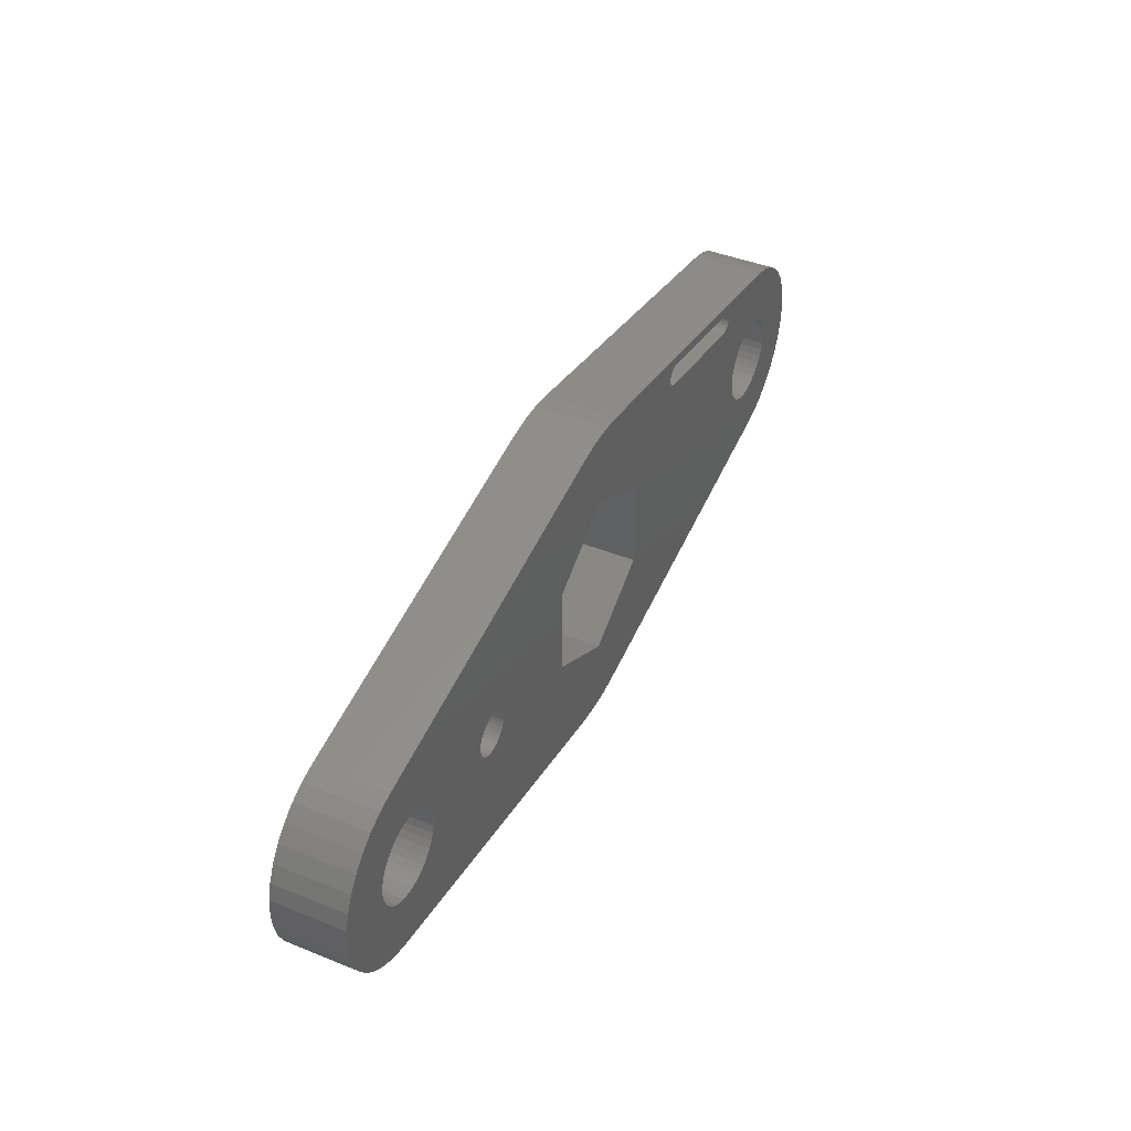
<metadata>
{"format":"stl","ext":"stl","renderer":"f3d","projection":"perspective","resolution":1024,"background":"white","views":[{"elev":42.9,"azim":115.6,"up":"+Y"}]}
</metadata>
<code>
# stl→obj: 414 verts, 844 faces
v -132.9 -96.97 18
v -132.9 -96.97 9.537e-07
v -132.7 -95.09 18
v -132.7 -95.09 9.537e-07
v -132.2 -93.27 18
v -132.2 -93.27 9.537e-07
v -131.5 -91.55 18
v -131.5 -91.55 9.537e-07
v -130.4 -89.98 18
v -130.4 -89.98 9.537e-07
v -129.1 -88.62 18
v -129.1 -88.62 9.537e-07
v -127.6 -87.5 18
v -127.6 -87.5 9.537e-07
v -125.9 -86.65 18
v -125.9 -86.65 9.537e-07
v -124.1 -86.09 18
v -124.1 -86.09 9.537e-07
v -122.2 -85.85 18
v -122.2 -85.85 9.537e-07
v -120.3 -85.93 18
v -120.3 -85.93 9.537e-07
v -118.5 -86.33 18
v -118.5 -86.33 9.537e-07
v -116.8 -87.04 18
v -116.8 -87.04 9.537e-07
v -115.1 -88.03 18
v -115.1 -88.03 9.537e-07
v -113.7 -89.27 18
v -113.7 -89.27 9.537e-07
v -112.6 -90.74 18
v -112.6 -90.74 9.537e-07
v -111.6 -92.39 18
v -111.6 -92.39 9.537e-07
v -111 -94.17 18
v -111 -94.17 9.537e-07
v -110.7 -96.03 18
v -110.7 -96.03 9.537e-07
v -110.6 -96.97 18
v -110.6 -96.97 9.537e-07
v -110.7 -97.92 18
v -110.7 -97.92 9.537e-07
v -111 -99.78 18
v -111 -99.78 9.537e-07
v -111.6 -101.6 18
v -111.6 -101.6 9.537e-07
v -112.6 -103.2 18
v -112.6 -103.2 9.537e-07
v -113.7 -104.7 18
v -113.7 -104.7 9.537e-07
v -115.1 -105.9 18
v -115.1 -105.9 9.537e-07
v -116.8 -106.9 18
v -116.8 -106.9 9.537e-07
v -118.5 -107.6 18
v -118.5 -107.6 9.537e-07
v -120.3 -108 18
v -120.3 -108 9.537e-07
v -122.2 -108.1 18
v -122.2 -108.1 9.537e-07
v -124.1 -107.9 18
v -124.1 -107.9 9.537e-07
v -125.9 -107.3 18
v -125.9 -107.3 9.537e-07
v -127.6 -106.5 18
v -127.6 -106.5 9.537e-07
v -129.1 -105.3 18
v -129.1 -105.3 9.537e-07
v -130.4 -104 18
v -130.4 -104 9.537e-07
v -131.5 -102.4 18
v -131.5 -102.4 9.537e-07
v -132.2 -100.7 18
v -132.2 -100.7 9.537e-07
v -132.7 -98.85 18
v -132.7 -98.85 9.537e-07
v 24.82 -93.32 9.537e-07
v 24.29 -94.1 9.537e-07
v -6.638 -109 9.537e-07
v 23.9 -94.96 9.537e-07
v 34.24 -99.12 9.537e-07
v 34.55 -98.23 9.537e-07
v 56.37 -96.97 9.537e-07
v 34.55 -95.42 9.537e-07
v 60.12 -88.66 9.537e-07
v 58.82 -90.02 9.537e-07
v 29.87 -102.4 9.537e-07
v 30.79 -102.2 9.537e-07
v 31.67 -101.8 9.537e-07
v 32.47 -101.3 9.537e-07
v 33.18 -100.7 9.537e-07
v 33.78 -99.95 9.537e-07
v 57.77 -91.57 9.537e-07
v 57 -93.29 9.537e-07
v 56.53 -95.1 9.537e-07
v 23.67 -95.88 9.537e-07
v 23.59 -96.82 9.537e-07
v -27.2 -120.7 9.537e-07
v 23.67 -97.77 9.537e-07
v 27.99 -91.36 9.537e-07
v 27.08 -91.64 9.537e-07
v -6.489 -85.25 9.537e-07
v 26.24 -92.07 9.537e-07
v 25.48 -92.63 9.537e-07
v 34.71 -97.3 9.537e-07
v 34.73 -96.82 9.537e-07
v 34.71 -96.35 9.537e-07
v -24.28 -140.5 9.537e-07
v -29.86 -140.5 9.537e-07
v -35.39 -139.8 9.537e-07
v -47.62 -108.7 9.537e-07
v -57.35 -135.5 9.537e-07
v -47.47 -84.99 9.537e-07
v -57.35 -80.55 9.537e-07
v -26.9 -73.27 9.537e-07
v 26.24 -101.6 9.537e-07
v 27.08 -102 9.537e-07
v -18.75 -139.8 9.537e-07
v 84.01 -77.59 9.537e-07
v 32.47 -92.33 9.537e-07
v 31.67 -91.84 9.537e-07
v 23.9 -98.68 9.537e-07
v 24.29 -99.55 9.537e-07
v 24.82 -100.3 9.537e-07
v 25.48 -101 9.537e-07
v 58.82 -103.9 9.537e-07
v 60.12 -105.3 9.537e-07
v 30.79 -91.48 9.537e-07
v 29.87 -91.28 9.537e-07
v 28.92 -91.24 9.537e-07
v 65.09 -107.8 9.537e-07
v 72.28 -122 9.537e-07
v 63.3 -107.2 9.537e-07
v 61.62 -106.4 9.537e-07
v 92.53 -101.4 9.537e-07
v 78.43 -97.91 9.537e-07
v 92.9 -96.97 9.537e-07
v 78.47 -96.97 9.537e-07
v 92.53 -92.59 9.537e-07
v 72.39 -87.09 9.537e-07
v 70.65 -86.39 9.537e-07
v 68.82 -85.99 9.537e-07
v 66.95 -85.91 9.537e-07
v 65.09 -86.15 9.537e-07
v 63.3 -86.7 9.537e-07
v 61.62 -87.55 9.537e-07
v 33.18 -92.96 9.537e-07
v 33.78 -93.7 9.537e-07
v 27.99 -102.3 9.537e-07
v 28.92 -102.4 9.537e-07
v 78.43 -96.03 9.537e-07
v 78.11 -94.18 9.537e-07
v 91.41 -88.34 9.537e-07
v 77.48 -92.41 9.537e-07
v 89.57 -84.35 9.537e-07
v 76.57 -90.77 9.537e-07
v 87.08 -80.73 9.537e-07
v 75.39 -89.31 9.537e-07
v 73.99 -88.07 9.537e-07
v 34.24 -94.52 9.537e-07
v 56.53 -98.84 9.537e-07
v 57 -100.7 9.537e-07
v 57.77 -102.4 9.537e-07
v 66.95 -108 9.537e-07
v 68.82 -108 9.537e-07
v 76.5 -120.8 9.537e-07
v 70.65 -107.6 9.537e-07
v 80.45 -118.9 9.537e-07
v 72.39 -106.9 9.537e-07
v 84.01 -116.4 9.537e-07
v 73.99 -105.9 9.537e-07
v 87.08 -113.2 9.537e-07
v 75.39 -104.6 9.537e-07
v 89.57 -109.6 9.537e-07
v 76.57 -103.2 9.537e-07
v 91.41 -105.6 9.537e-07
v 77.48 -101.5 9.537e-07
v 78.11 -99.76 9.537e-07
v -57.35 -58.47 9.537e-07
v -35.39 -54.17 9.537e-07
v -29.86 -53.46 9.537e-07
v 76.5 -73.11 9.537e-07
v 80.45 -75.03 9.537e-07
v -14.49 -80.55 9.537e-07
v -24.28 -53.45 9.537e-07
v -18.75 -54.17 9.537e-07
v 72.28 -71.9 9.537e-07
v -141.1 -80.53 9.537e-07
v -126.6 -121.9 9.537e-07
v -141.3 -80.81 9.537e-07
v -143.8 -84.41 9.537e-07
v -145.6 -88.39 9.537e-07
v -146.8 -92.62 9.537e-07
v -147.1 -96.97 9.537e-07
v -146.8 -101.3 9.537e-07
v -145.6 -105.6 9.537e-07
v -143.8 -109.5 9.537e-07
v -141.3 -113.1 9.537e-07
v -138.3 -116.3 9.537e-07
v -134.7 -118.8 9.537e-07
v -130.8 -120.7 9.537e-07
v -69.45 -63.36 9.537e-07
v -69.91 -63.34 9.537e-07
v -67.86 -64.17 9.537e-07
v -68.2 -63.87 9.537e-07
v -103.7 -70.13 9.537e-07
v -104.1 -70.39 9.537e-07
v -126.6 -72.02 9.537e-07
v -104.4 -70.71 9.537e-07
v -104.7 -71.07 9.537e-07
v -104.9 -71.48 9.537e-07
v -105 -71.91 9.537e-07
v -68.59 -63.63 9.537e-07
v -69.01 -63.46 9.537e-07
v -105.1 -72.82 9.537e-07
v -138.3 -77.69 9.537e-07
v -134.7 -75.13 9.537e-07
v -105 -73.26 9.537e-07
v -104.8 -73.69 9.537e-07
v -104.6 -74.08 9.537e-07
v -68.08 -68.21 9.537e-07
v -67.75 -67.89 9.537e-07
v -67.49 -67.52 9.537e-07
v -67.1 -65.78 9.537e-07
v -67.19 -65.33 9.537e-07
v -70.36 -63.39 9.537e-07
v -102.9 -69.81 9.537e-07
v -103.3 -69.94 9.537e-07
v -104.3 -74.43 9.537e-07
v -104 -74.73 9.537e-07
v -103.6 -74.97 9.537e-07
v -67.28 -67.12 9.537e-07
v -67.15 -66.68 9.537e-07
v -67.09 -66.23 9.537e-07
v -67.35 -64.91 9.537e-07
v -67.57 -64.52 9.537e-07
v -130.8 -73.23 9.537e-07
v -105.1 -72.36 9.537e-07
v -101.8 -75.21 9.537e-07
v -69.3 -68.78 9.537e-07
v -68.86 -68.66 9.537e-07
v -68.45 -68.47 9.537e-07
v -103.2 -75.14 9.537e-07
v -102.7 -75.24 9.537e-07
v -102.3 -75.26 9.537e-07
v -126.6 -72.02 18
v -130.8 -73.23 18
v -134.7 -75.13 18
v -138.3 -77.69 18
v -141.1 -80.53 18
v -141.3 -80.81 18
v -143.8 -84.41 18
v -145.6 -88.39 18
v -146.8 -92.62 18
v -147.1 -96.97 18
v -146.8 -101.3 18
v -145.6 -105.6 18
v -143.8 -109.5 18
v -141.3 -113.1 18
v -138.3 -116.3 18
v -134.7 -118.8 18
v -130.8 -120.7 18
v -126.6 -121.9 18
v -35.39 -54.17 18
v -57.35 -58.47 18
v -57.35 -80.55 18
v -18.75 -54.17 18
v -24.28 -53.45 18
v -26.9 -73.27 18
v -29.86 -53.46 18
v 72.28 -71.9 18
v -14.49 -80.55 18
v 76.5 -73.11 18
v -6.489 -85.25 18
v 84.01 -77.59 18
v 80.45 -75.03 18
v -47.47 -84.99 18
v -47.62 -108.7 18
v 34.71 -97.3 18
v 63.3 -107.2 18
v 34.73 -96.82 18
v 61.62 -106.4 18
v 60.12 -105.3 18
v 58.82 -103.9 18
v 57.77 -102.4 18
v 57 -100.7 18
v 33.18 -100.7 18
v 32.47 -101.3 18
v 72.28 -122 18
v 56.53 -98.84 18
v 56.37 -96.97 18
v 34.71 -96.35 18
v 56.53 -95.1 18
v 34.55 -95.42 18
v 57 -93.29 18
v 57.77 -91.57 18
v 26.24 -101.6 18
v 25.48 -101 18
v -6.638 -109 18
v 24.82 -100.3 18
v 24.29 -99.55 18
v 31.67 -101.8 18
v 30.79 -102.2 18
v 29.87 -102.4 18
v 66.95 -108 18
v 65.09 -107.8 18
v 28.92 -102.4 18
v 27.99 -102.3 18
v 27.08 -102 18
v 23.67 -95.88 18
v 23.9 -94.96 18
v 24.29 -94.1 18
v 24.82 -93.32 18
v 31.67 -91.84 18
v 32.47 -92.33 18
v 92.53 -92.59 18
v 78.43 -96.03 18
v 92.9 -96.97 18
v 78.47 -96.97 18
v 92.53 -101.4 18
v 34.55 -98.23 18
v 34.24 -99.12 18
v 33.78 -99.95 18
v -18.75 -139.8 18
v -27.2 -120.7 18
v -24.28 -140.5 18
v -29.86 -140.5 18
v 25.48 -92.63 18
v 26.24 -92.07 18
v 27.08 -91.64 18
v 30.79 -91.48 18
v 23.9 -98.68 18
v 23.67 -97.77 18
v 23.59 -96.82 18
v 27.99 -91.36 18
v 28.92 -91.24 18
v 29.87 -91.28 18
v 78.43 -97.91 18
v 78.11 -99.76 18
v 91.41 -105.6 18
v 77.48 -101.5 18
v 89.57 -109.6 18
v 76.57 -103.2 18
v 87.08 -113.2 18
v 75.39 -104.6 18
v 84.01 -116.4 18
v 73.99 -105.9 18
v 80.45 -118.9 18
v 72.39 -106.9 18
v 76.5 -120.8 18
v 70.65 -107.6 18
v 68.82 -108 18
v 65.09 -86.15 18
v 63.3 -86.7 18
v 61.62 -87.55 18
v 33.18 -92.96 18
v 66.95 -85.91 18
v 68.82 -85.99 18
v 70.65 -86.39 18
v 58.82 -90.02 18
v 60.12 -88.66 18
v 34.24 -94.52 18
v 33.78 -93.7 18
v 72.39 -87.09 18
v 73.99 -88.07 18
v 87.08 -80.73 18
v 75.39 -89.31 18
v 89.57 -84.35 18
v 76.57 -90.77 18
v 91.41 -88.34 18
v 77.48 -92.41 18
v 78.11 -94.18 18
v -104.4 -70.71 18
v -104.1 -70.39 18
v -103.7 -70.13 18
v -103.3 -69.94 18
v -102.9 -69.81 18
v -70.36 -63.39 18
v -69.91 -63.34 18
v -69.45 -63.36 18
v -69.01 -63.46 18
v -67.28 -67.12 18
v -67.49 -67.52 18
v -67.75 -67.89 18
v -68.08 -68.21 18
v -68.59 -63.63 18
v -68.2 -63.87 18
v -67.86 -64.17 18
v -67.57 -64.52 18
v -67.35 -64.91 18
v -67.19 -65.33 18
v -67.1 -65.78 18
v -67.09 -66.23 18
v -67.15 -66.68 18
v -68.45 -68.47 18
v -68.86 -68.66 18
v -69.3 -68.78 18
v -101.8 -75.21 18
v -102.3 -75.26 18
v -102.7 -75.24 18
v -103.2 -75.14 18
v -103.6 -74.97 18
v -105 -71.91 18
v -104.9 -71.48 18
v -104.7 -71.07 18
v -104 -74.73 18
v -104.3 -74.43 18
v -104.6 -74.08 18
v -104.8 -73.69 18
v -105 -73.26 18
v -105.1 -72.82 18
v -105.1 -72.36 18
v -57.35 -135.5 18
v -35.39 -139.8 18
f 1 2 3
f 3 2 4
f 3 4 5
f 5 4 6
f 5 6 7
f 7 6 8
f 7 8 9
f 9 8 10
f 9 10 11
f 11 10 12
f 11 12 13
f 13 12 14
f 13 14 15
f 15 14 16
f 15 16 17
f 17 16 18
f 17 18 19
f 19 18 20
f 19 20 21
f 21 20 22
f 21 22 23
f 23 22 24
f 23 24 25
f 25 24 26
f 25 26 27
f 27 26 28
f 27 28 29
f 29 28 30
f 29 30 31
f 31 30 32
f 31 32 33
f 33 32 34
f 33 34 35
f 35 34 36
f 35 36 37
f 37 36 38
f 37 38 39
f 39 38 40
f 39 40 41
f 41 40 42
f 41 42 43
f 43 42 44
f 43 44 45
f 45 44 46
f 45 46 47
f 47 46 48
f 47 48 49
f 49 48 50
f 49 50 51
f 51 50 52
f 51 52 53
f 53 52 54
f 53 54 55
f 55 54 56
f 55 56 57
f 57 56 58
f 57 58 59
f 59 58 60
f 59 60 61
f 61 60 62
f 61 62 63
f 63 62 64
f 63 64 65
f 65 64 66
f 65 66 67
f 67 66 68
f 67 68 69
f 69 68 70
f 69 70 71
f 71 70 72
f 71 72 73
f 73 72 74
f 73 74 75
f 75 74 76
f 75 76 1
f 1 76 2
f 77 78 79
f 79 78 80
f 81 82 83
f 84 85 86
f 87 88 83
f 83 88 89
f 83 89 90
f 90 91 83
f 83 91 92
f 83 92 81
f 86 93 84
f 84 93 94
f 84 94 95
f 80 96 79
f 79 96 97
f 79 97 98
f 98 97 99
f 100 101 102
f 102 101 103
f 102 103 79
f 79 103 104
f 79 104 77
f 82 105 83
f 83 105 106
f 83 106 95
f 95 106 107
f 95 107 84
f 108 109 98
f 98 109 110
f 98 110 111
f 111 110 112
f 111 112 113
f 113 112 114
f 113 114 115
f 116 117 118
f 119 120 121
f 99 122 98
f 98 122 123
f 98 123 108
f 108 123 124
f 108 124 118
f 118 124 125
f 118 125 116
f 118 126 127
f 121 128 119
f 119 128 129
f 119 129 130
f 131 132 133
f 133 132 118
f 133 118 134
f 134 118 127
f 135 136 137
f 137 136 138
f 137 138 139
f 140 141 119
f 119 141 142
f 119 142 143
f 143 144 119
f 119 144 145
f 119 145 120
f 120 145 146
f 120 146 147
f 147 146 148
f 117 149 118
f 118 149 150
f 118 150 87
f 138 151 139
f 139 151 152
f 139 152 153
f 153 152 154
f 153 154 155
f 155 154 156
f 155 156 157
f 157 156 158
f 157 158 119
f 119 158 159
f 119 159 140
f 85 84 146
f 146 84 160
f 146 160 148
f 83 161 87
f 87 161 162
f 87 162 118
f 118 162 163
f 118 163 126
f 131 164 132
f 132 164 165
f 132 165 166
f 166 165 167
f 166 167 168
f 168 167 169
f 168 169 170
f 170 169 171
f 170 171 172
f 172 171 173
f 172 173 174
f 174 173 175
f 174 175 176
f 176 175 177
f 176 177 135
f 135 177 178
f 135 178 136
f 114 179 115
f 115 179 180
f 115 180 181
f 182 183 184
f 184 183 119
f 184 119 102
f 102 119 130
f 102 130 100
f 181 185 115
f 115 185 186
f 115 186 184
f 184 186 187
f 184 187 182
f 52 50 112
f 112 50 48
f 18 16 188
f 60 58 189
f 189 58 56
f 189 56 112
f 112 56 54
f 112 54 52
f 114 34 32
f 32 30 114
f 114 30 28
f 114 28 26
f 26 24 114
f 114 24 22
f 114 22 188
f 188 22 20
f 188 20 18
f 16 14 188
f 188 14 12
f 188 12 190
f 190 12 10
f 190 10 191
f 191 10 8
f 191 8 192
f 192 8 6
f 192 6 193
f 193 6 4
f 193 4 194
f 194 4 2
f 194 2 195
f 195 2 76
f 195 76 196
f 196 76 74
f 196 74 197
f 197 74 72
f 197 72 198
f 198 72 70
f 198 70 199
f 199 70 68
f 199 68 200
f 200 68 66
f 200 66 201
f 201 66 64
f 201 64 189
f 189 64 62
f 189 62 60
f 40 38 114
f 114 38 36
f 114 36 34
f 48 46 112
f 112 46 44
f 112 44 114
f 114 44 42
f 114 42 40
f 202 203 179
f 204 205 179
f 206 207 208
f 208 207 209
f 209 210 208
f 208 210 211
f 208 211 212
f 205 213 179
f 179 213 214
f 179 214 202
f 215 216 217
f 216 215 188
f 215 218 188
f 188 218 219
f 188 219 220
f 221 222 114
f 114 222 223
f 179 224 225
f 203 226 179
f 179 226 227
f 179 227 208
f 208 227 228
f 208 228 206
f 220 229 188
f 188 229 230
f 188 230 231
f 223 232 114
f 114 232 233
f 114 233 179
f 179 233 234
f 179 234 224
f 225 235 179
f 179 235 236
f 179 236 204
f 217 237 215
f 215 237 208
f 215 208 238
f 238 208 212
f 239 240 114
f 240 241 114
f 114 241 242
f 114 242 221
f 231 243 188
f 188 243 244
f 188 244 114
f 114 244 245
f 114 245 239
f 246 208 237
f 246 237 247
f 247 237 217
f 247 217 248
f 248 217 216
f 248 216 249
f 249 216 250
f 250 216 188
f 250 188 251
f 188 190 251
f 251 190 191
f 251 191 252
f 252 191 192
f 252 192 253
f 253 192 193
f 253 193 254
f 254 193 194
f 254 194 255
f 255 194 195
f 255 195 256
f 256 195 196
f 256 196 257
f 257 196 197
f 257 197 258
f 258 197 198
f 258 198 259
f 259 198 199
f 259 199 260
f 260 199 200
f 260 200 261
f 261 200 201
f 261 201 262
f 262 201 189
f 262 189 263
f 264 265 266
f 267 268 269
f 269 268 270
f 267 269 271
f 271 269 272
f 271 272 273
f 274 275 272
f 272 275 276
f 272 276 273
f 270 264 269
f 269 264 266
f 269 266 277
f 277 266 278
f 279 280 281
f 281 280 282
f 281 282 283
f 283 284 281
f 281 284 285
f 281 285 286
f 287 288 289
f 286 290 281
f 281 290 291
f 281 291 292
f 292 291 293
f 292 293 294
f 294 293 295
f 294 295 296
f 297 298 299
f 299 298 300
f 299 300 301
f 288 302 289
f 289 302 303
f 289 303 304
f 305 306 289
f 289 306 280
f 307 308 299
f 299 308 309
f 299 309 297
f 310 311 274
f 274 311 312
f 274 312 313
f 314 315 275
f 316 317 318
f 318 317 319
f 318 319 320
f 279 321 280
f 280 321 322
f 280 322 289
f 289 322 323
f 289 323 287
f 304 307 289
f 289 307 299
f 289 299 324
f 324 299 325
f 324 325 326
f 326 325 327
f 313 328 274
f 274 328 329
f 274 329 330
f 314 275 331
f 301 332 299
f 299 332 333
f 299 333 274
f 274 333 334
f 274 334 310
f 330 335 274
f 274 335 336
f 274 336 275
f 275 336 337
f 275 337 331
f 319 338 320
f 320 338 339
f 320 339 340
f 340 339 341
f 340 341 342
f 342 341 343
f 342 343 344
f 344 343 345
f 344 345 346
f 346 345 347
f 346 347 348
f 348 347 349
f 348 349 350
f 350 349 351
f 350 351 289
f 289 351 352
f 289 352 305
f 353 275 354
f 354 275 315
f 354 315 355
f 355 315 356
f 353 357 275
f 275 357 358
f 275 358 359
f 296 360 294
f 294 360 361
f 294 361 362
f 362 361 355
f 362 355 363
f 363 355 356
f 359 364 275
f 275 364 365
f 275 365 366
f 366 365 367
f 366 367 368
f 368 367 369
f 368 369 370
f 370 369 371
f 370 371 316
f 316 371 372
f 316 372 317
f 373 374 246
f 246 374 375
f 375 376 246
f 246 376 377
f 246 377 265
f 265 377 378
f 378 379 265
f 265 379 380
f 265 380 381
f 382 383 266
f 266 383 384
f 266 384 385
f 381 386 265
f 265 386 387
f 265 387 388
f 388 389 265
f 265 389 390
f 265 390 391
f 391 392 265
f 265 392 393
f 265 393 266
f 266 393 394
f 266 394 382
f 385 395 266
f 266 395 396
f 266 396 397
f 397 398 266
f 266 398 399
f 266 399 250
f 399 400 250
f 250 400 401
f 250 401 402
f 403 404 246
f 246 404 405
f 246 405 373
f 402 406 250
f 250 406 407
f 250 407 408
f 408 409 250
f 250 409 410
f 250 410 249
f 249 410 411
f 249 411 248
f 248 411 247
f 247 411 246
f 246 411 412
f 246 412 403
f 41 43 413
f 43 45 413
f 413 45 47
f 413 47 49
f 27 29 266
f 27 266 25
f 327 325 414
f 414 325 278
f 414 278 413
f 413 278 266
f 413 266 41
f 13 15 250
f 250 15 17
f 29 31 266
f 266 31 33
f 266 33 35
f 35 37 266
f 266 37 39
f 266 39 41
f 49 51 413
f 413 51 53
f 413 53 263
f 263 53 55
f 263 55 57
f 17 19 250
f 250 19 21
f 250 21 266
f 266 21 23
f 266 23 25
f 57 59 263
f 263 59 61
f 263 61 262
f 262 61 63
f 262 63 261
f 261 63 65
f 261 65 260
f 260 65 67
f 260 67 259
f 259 67 69
f 259 69 258
f 258 69 71
f 258 71 257
f 257 71 73
f 257 73 256
f 256 73 75
f 256 75 255
f 255 75 1
f 255 1 254
f 254 1 3
f 254 3 253
f 253 3 5
f 253 5 252
f 252 5 7
f 252 7 251
f 251 7 9
f 251 9 250
f 250 9 11
f 250 11 13
f 263 189 413
f 413 189 112
f 413 112 414
f 414 112 110
f 414 110 109
f 414 109 327
f 327 109 108
f 327 108 326
f 326 108 118
f 326 118 324
f 289 324 132
f 132 324 118
f 289 132 166
f 289 166 350
f 350 166 168
f 350 168 348
f 348 168 170
f 348 170 346
f 346 170 172
f 346 172 344
f 344 172 174
f 344 174 342
f 342 174 176
f 342 176 340
f 340 176 135
f 340 135 320
f 320 135 137
f 320 137 318
f 318 137 139
f 318 139 316
f 316 139 153
f 316 153 370
f 370 153 155
f 370 155 368
f 368 155 157
f 368 157 366
f 366 157 119
f 366 119 275
f 275 119 183
f 275 183 276
f 276 183 182
f 276 182 273
f 273 182 187
f 273 187 271
f 267 271 186
f 186 271 187
f 267 186 185
f 267 185 268
f 268 185 181
f 268 181 270
f 270 181 180
f 270 180 264
f 264 180 265
f 265 180 179
f 265 179 246
f 246 179 208
f 398 397 239
f 239 397 240
f 398 239 399
f 399 239 245
f 399 245 400
f 400 245 244
f 400 244 401
f 401 244 243
f 401 243 402
f 402 243 231
f 402 231 406
f 406 231 230
f 406 230 407
f 407 230 229
f 407 229 408
f 408 229 220
f 408 220 409
f 409 220 219
f 409 219 410
f 410 219 218
f 410 218 411
f 411 218 215
f 411 215 412
f 412 215 238
f 412 238 403
f 403 238 212
f 403 212 404
f 404 212 211
f 404 211 405
f 405 211 210
f 405 210 373
f 373 210 209
f 373 209 374
f 374 209 207
f 374 207 375
f 375 207 206
f 375 206 376
f 376 206 228
f 376 228 377
f 377 228 227
f 378 377 226
f 226 377 227
f 378 226 379
f 379 226 203
f 379 203 380
f 380 203 202
f 380 202 381
f 381 202 214
f 381 214 386
f 386 214 213
f 386 213 387
f 387 213 205
f 387 205 388
f 388 205 204
f 388 204 389
f 389 204 236
f 389 236 390
f 390 236 235
f 390 235 391
f 391 235 225
f 391 225 392
f 392 225 224
f 392 224 393
f 393 224 234
f 393 234 394
f 394 234 233
f 394 233 382
f 382 233 232
f 382 232 383
f 383 232 223
f 383 223 384
f 384 223 222
f 384 222 385
f 385 222 221
f 385 221 395
f 395 221 242
f 395 242 396
f 396 242 241
f 396 241 397
f 397 241 240
f 299 274 79
f 79 274 102
f 325 299 98
f 98 299 79
f 278 325 111
f 111 325 98
f 277 278 113
f 113 278 111
f 269 277 115
f 115 277 113
f 269 115 272
f 272 115 184
f 272 184 274
f 274 184 102
f 334 97 310
f 310 97 96
f 310 96 311
f 311 96 80
f 311 80 312
f 312 80 78
f 312 78 313
f 313 78 77
f 313 77 328
f 328 77 104
f 328 104 329
f 329 104 103
f 329 103 330
f 330 103 101
f 330 101 335
f 335 101 100
f 335 100 336
f 336 100 130
f 336 130 337
f 337 130 129
f 337 129 331
f 331 129 128
f 331 128 314
f 314 128 121
f 314 121 315
f 315 121 120
f 315 120 356
f 356 120 147
f 356 147 363
f 363 147 148
f 363 148 362
f 362 148 160
f 362 160 294
f 294 160 84
f 294 84 292
f 292 84 107
f 292 107 281
f 281 107 106
f 281 106 279
f 279 106 105
f 279 105 321
f 321 105 82
f 321 82 322
f 322 82 81
f 322 81 323
f 323 81 92
f 323 92 287
f 287 92 91
f 287 91 288
f 288 91 90
f 288 90 302
f 302 90 89
f 302 89 303
f 303 89 88
f 303 88 304
f 304 88 87
f 304 87 307
f 307 87 150
f 307 150 308
f 308 150 149
f 308 149 309
f 309 149 117
f 309 117 297
f 297 117 116
f 297 116 298
f 298 116 125
f 298 125 300
f 300 125 124
f 300 124 301
f 301 124 123
f 301 123 332
f 332 123 122
f 332 122 333
f 333 122 99
f 333 99 334
f 334 99 97
f 291 83 293
f 293 83 95
f 293 95 295
f 295 95 94
f 295 94 296
f 296 94 93
f 296 93 360
f 360 93 86
f 360 86 361
f 361 86 85
f 361 85 355
f 355 85 146
f 355 146 354
f 354 146 145
f 354 145 353
f 353 145 144
f 353 144 357
f 357 144 143
f 357 143 358
f 358 143 142
f 358 142 359
f 359 142 141
f 359 141 364
f 364 141 140
f 364 140 365
f 365 140 159
f 365 159 367
f 367 159 158
f 367 158 369
f 369 158 156
f 369 156 371
f 371 156 154
f 371 154 372
f 372 154 152
f 372 152 317
f 317 152 151
f 317 151 319
f 319 151 138
f 319 138 338
f 338 138 136
f 338 136 339
f 339 136 178
f 339 178 341
f 341 178 177
f 341 177 343
f 343 177 175
f 343 175 345
f 345 175 173
f 345 173 347
f 347 173 171
f 347 171 349
f 349 171 169
f 349 169 351
f 351 169 167
f 351 167 352
f 352 167 165
f 352 165 305
f 305 165 164
f 305 164 306
f 306 164 131
f 306 131 280
f 280 131 133
f 280 133 282
f 282 133 134
f 282 134 283
f 283 134 127
f 283 127 284
f 284 127 126
f 284 126 285
f 285 126 163
f 285 163 286
f 286 163 162
f 286 162 290
f 290 162 161
f 290 161 291
f 291 161 83

</code>
